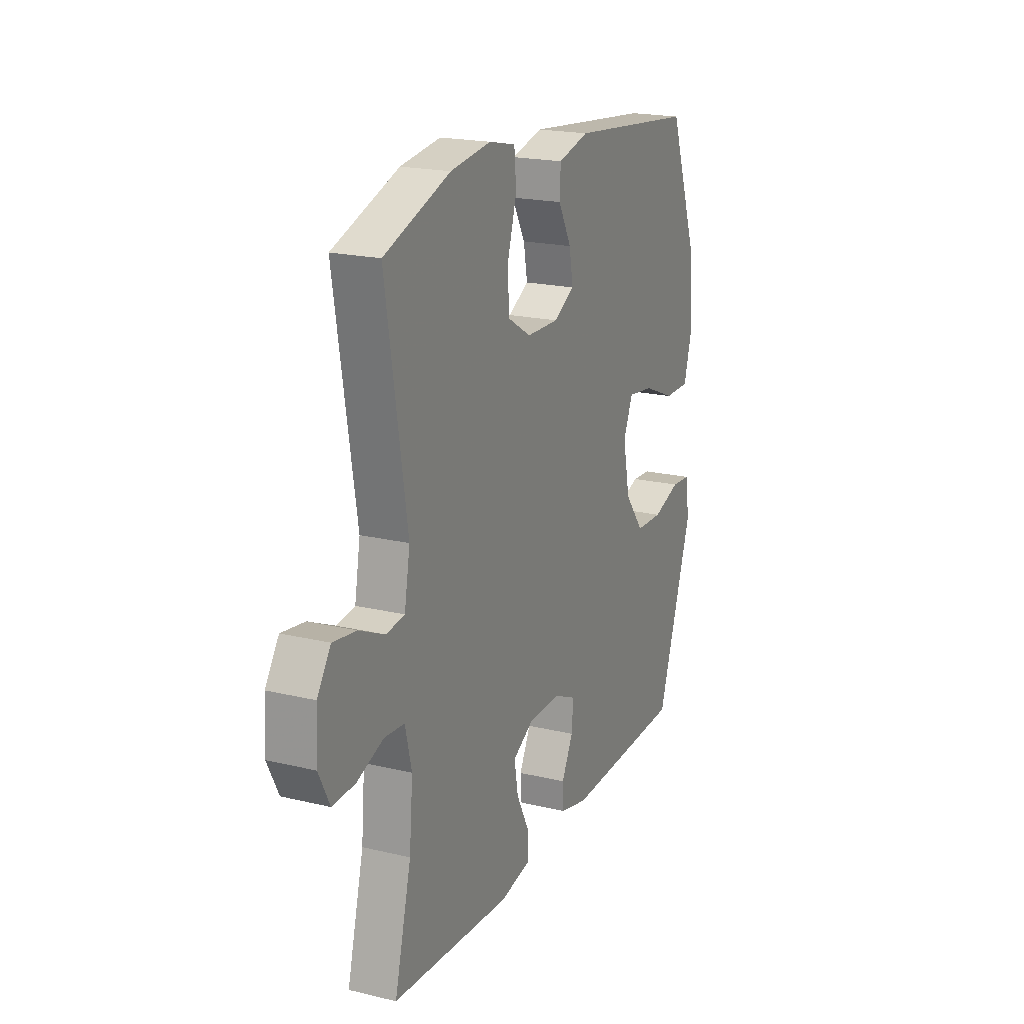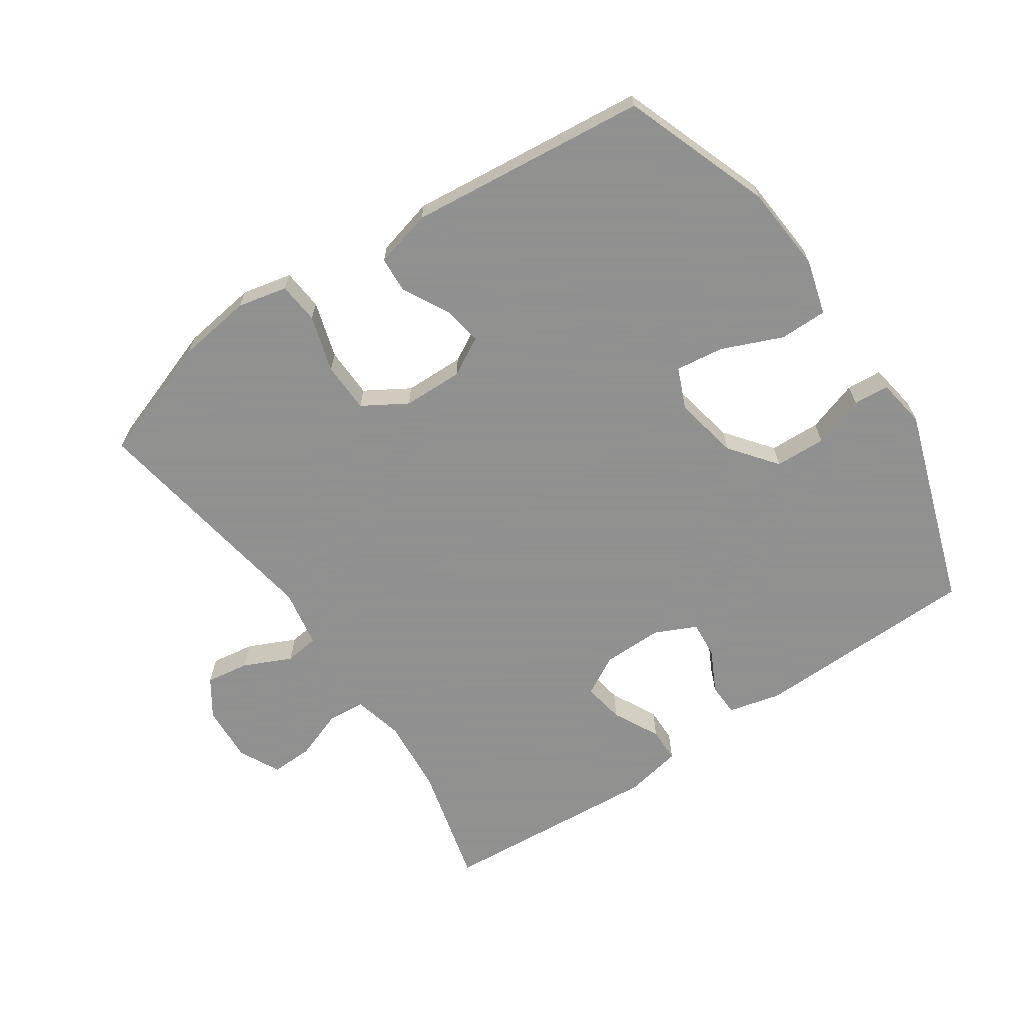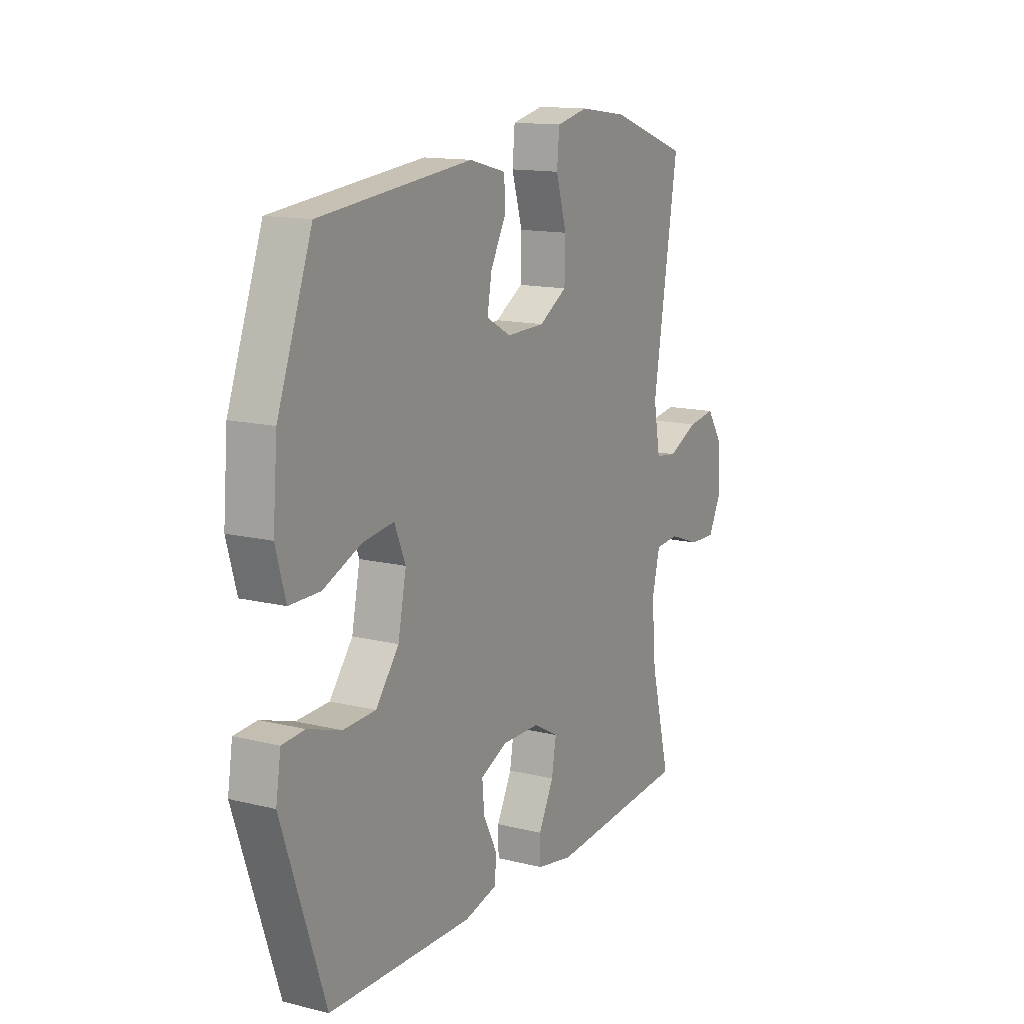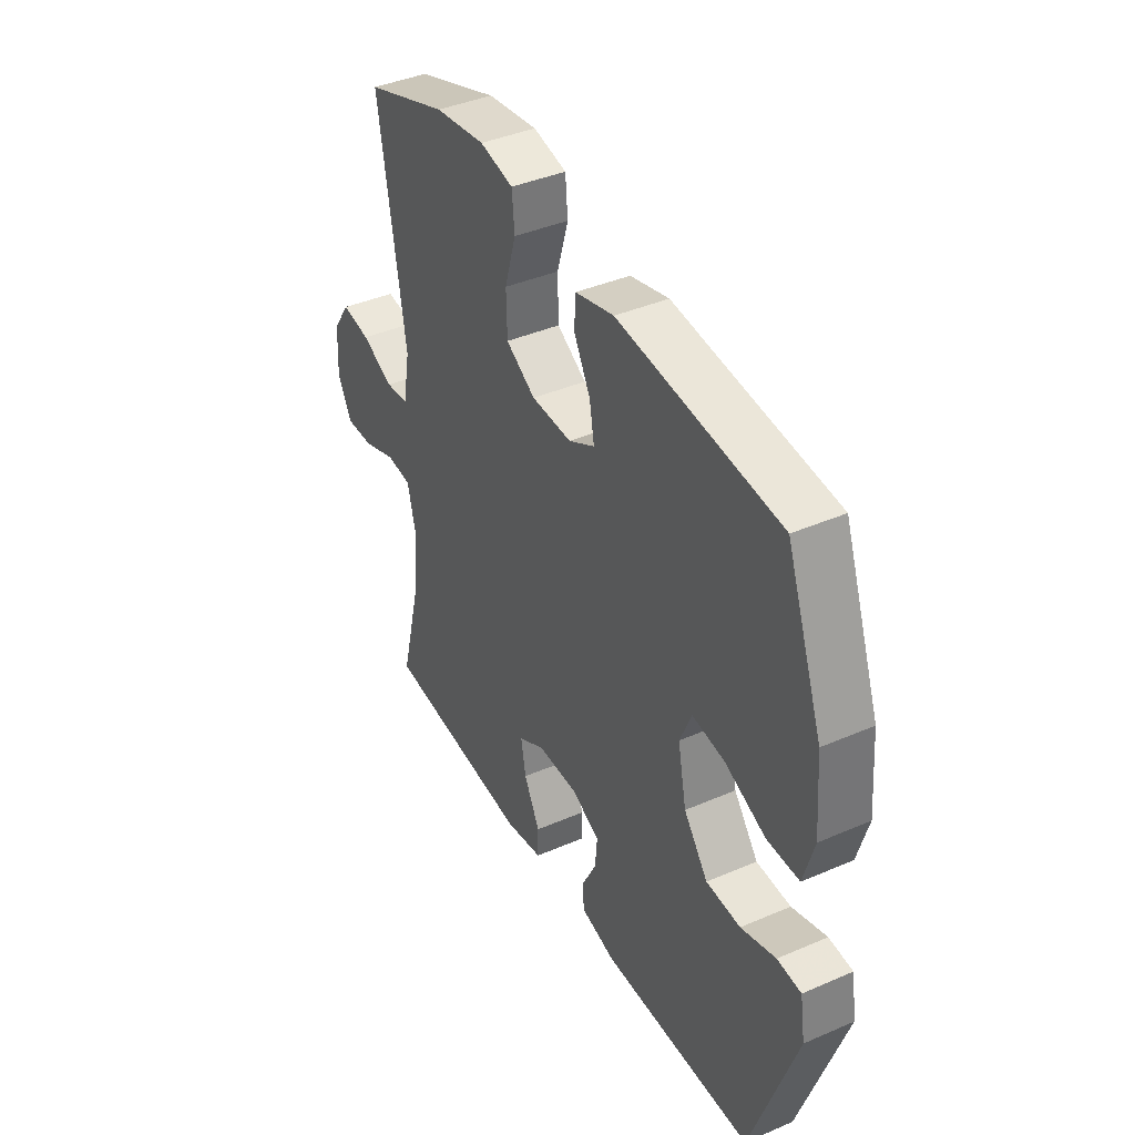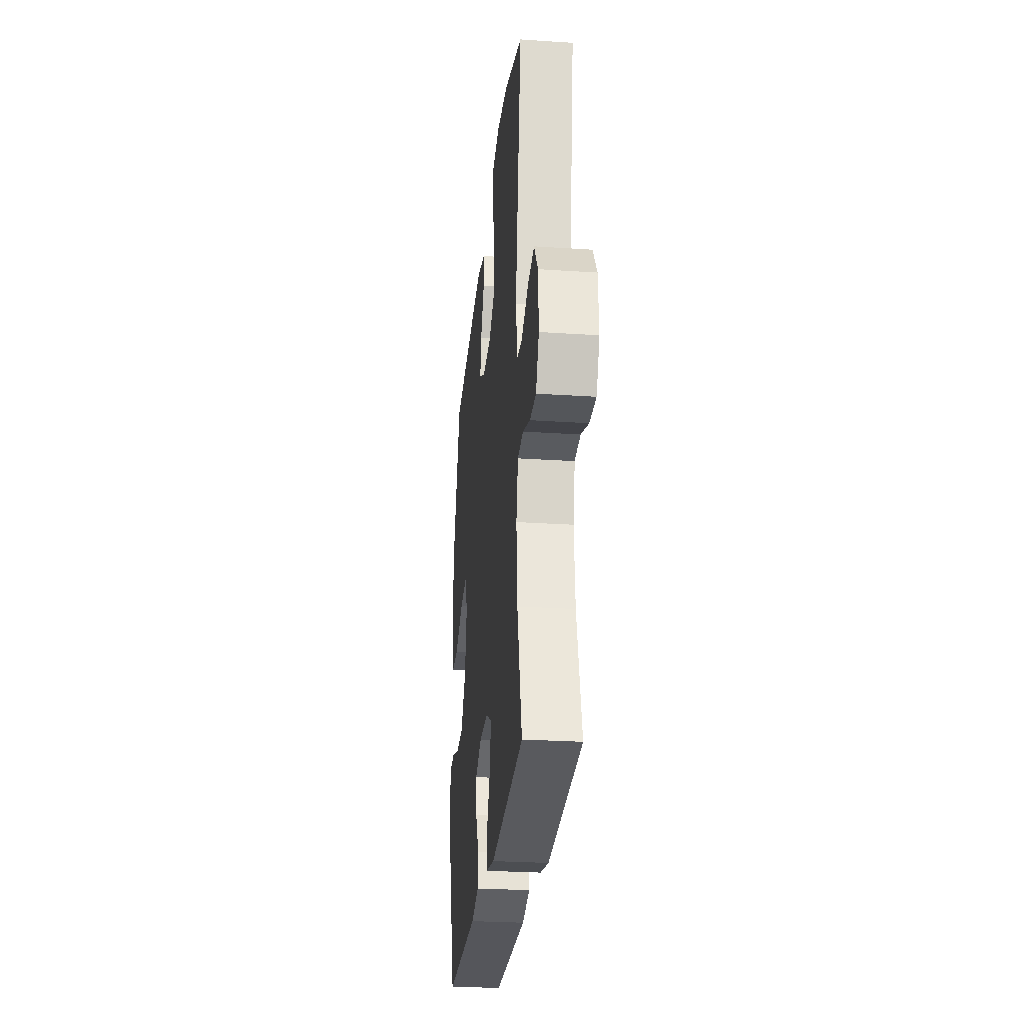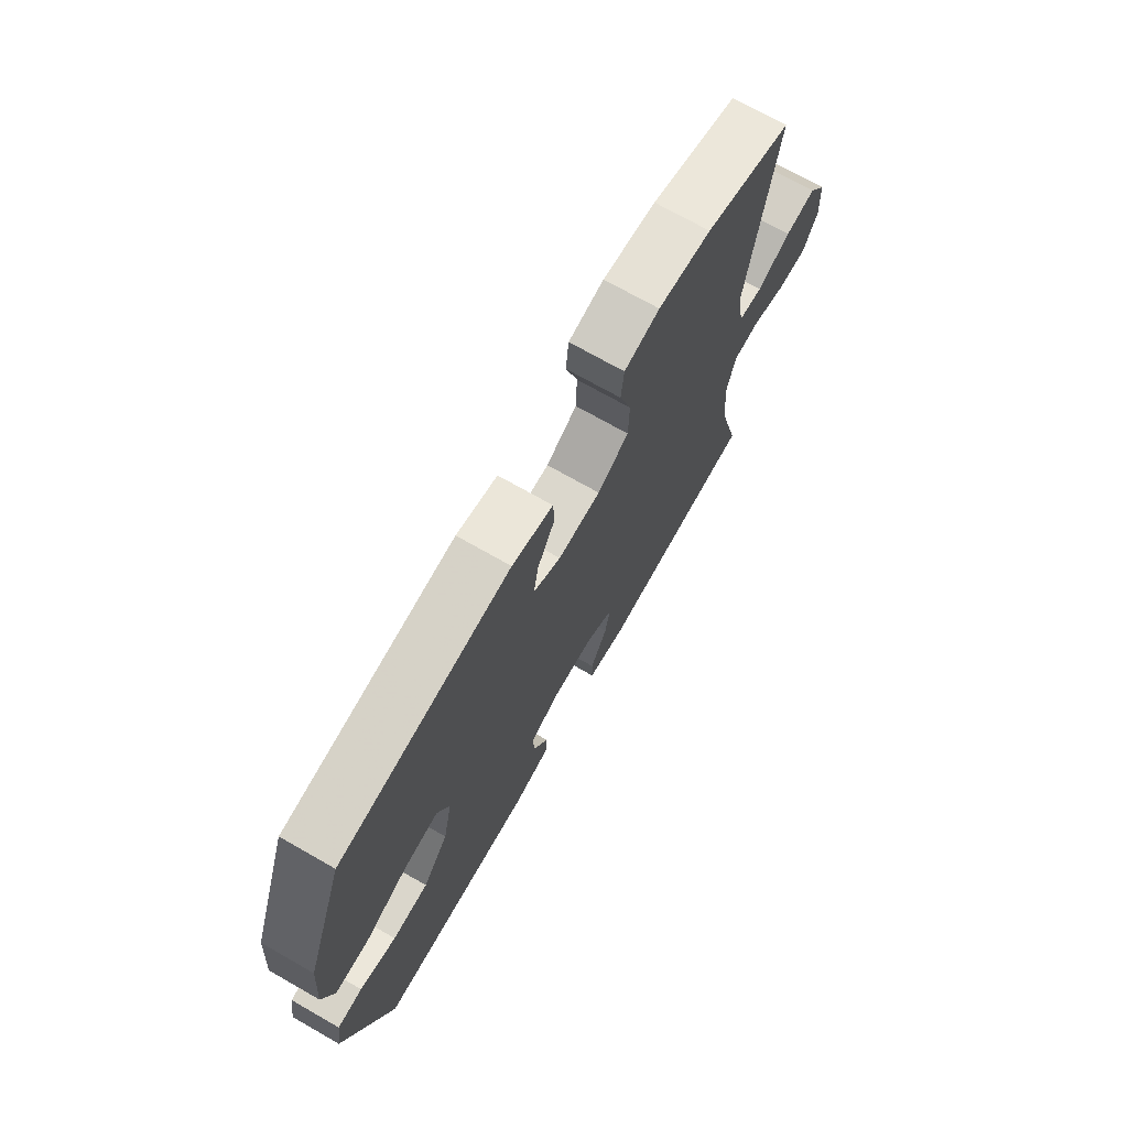
<metadata>
{"format":"obj","ext":"obj","renderer":"f3d","projection":"perspective","resolution":1024,"background":"white","views":[{"elev":19.9,"azim":-66.1,"up":"+Z"},{"elev":-65.8,"azim":34.1,"up":"+Y"},{"elev":13.9,"azim":118.7,"up":"+Z"},{"elev":40.6,"azim":62.1,"up":"+Z"},{"elev":-27.5,"azim":-95.8,"up":"+Z"},{"elev":71.9,"azim":119.7,"up":"+Z"}]}
</metadata>
<code>
v -0.5 0.07 -0.5
v -0.452 0.07 -0.311
v -0.442 0.07 -0.193
v -0.461 0.07 -0.115
v -0.519 0.07 -0.11
v -0.596 0.07 -0.138
v -0.661 0.07 -0.14
v -0.693 0.07 -0.077
v -0.688 0.07 0.012
v -0.649 0.07 0.07
v -0.582 0.07 0.06
v -0.508 0.07 0.026
v -0.455 0.07 0.033
v -0.439 0.07 0.123
v -0.5 0.07 0.5
v -0.309 0.07 0.567
v -0.193 0.07 0.583
v -0.116 0.07 0.566
v -0.11 0.07 0.502
v -0.136 0.07 0.415
v -0.134 0.07 0.337
v -0.066 0.07 0.296
v 0.027 0.07 0.294
v 0.087 0.07 0.327
v 0.076 0.07 0.389
v 0.038 0.07 0.459
v 0.041 0.07 0.515
v 0.13 0.07 0.538
v 0.5 0.07 0.5
v 0.584 0.07 0.271
v 0.595 0.07 0.137
v 0.571 0.07 0.052
v 0.497 0.07 0.052
v 0.404 0.07 0.091
v 0.329 0.07 0.101
v 0.302 0.07 0.037
v 0.322 0.07 -0.062
v 0.378 0.07 -0.134
v 0.457 0.07 -0.137
v 0.537 0.07 -0.111
v 0.592 0.07 -0.115
v 0.604 0.07 -0.191
v 0.5 0.07 -0.5
v 0.15 0.07 -0.508
v 0.069 0.07 -0.488
v 0.067 0.07 -0.437
v 0.1 0.07 -0.372
v 0.105 0.07 -0.314
v 0.04 0.07 -0.284
v -0.053 0.07 -0.285
v -0.114 0.07 -0.319
v -0.103 0.07 -0.383
v -0.066 0.07 -0.455
v -0.067 0.07 -0.509
v -0.155 0.07 -0.526
v -0.5 0 -0.5
v -0.452 0 -0.311
v -0.442 0 -0.193
v -0.461 0 -0.115
v -0.519 0 -0.11
v -0.596 0 -0.138
v -0.661 0 -0.14
v -0.693 0 -0.077
v -0.688 0 0.012
v -0.649 0 0.07
v -0.582 0 0.06
v -0.508 0 0.026
v -0.455 0 0.033
v -0.439 0 0.123
v -0.5 0 0.5
v -0.309 0 0.567
v -0.193 0 0.583
v -0.116 0 0.566
v -0.11 0 0.502
v -0.136 0 0.415
v -0.134 0 0.337
v -0.066 0 0.296
v 0.027 0 0.294
v 0.087 0 0.327
v 0.076 0 0.389
v 0.038 0 0.459
v 0.041 0 0.515
v 0.13 0 0.538
v 0.5 0 0.5
v 0.584 0 0.271
v 0.595 0 0.137
v 0.571 0 0.052
v 0.497 0 0.052
v 0.404 0 0.091
v 0.329 0 0.101
v 0.302 0 0.037
v 0.322 0 -0.062
v 0.378 0 -0.134
v 0.457 0 -0.137
v 0.537 0 -0.111
v 0.592 0 -0.115
v 0.604 0 -0.191
v 0.5 0 -0.5
v 0.15 0 -0.508
v 0.069 0 -0.488
v 0.067 0 -0.437
v 0.1 0 -0.372
v 0.105 0 -0.314
v 0.04 0 -0.284
v -0.053 0 -0.285
v -0.114 0 -0.319
v -0.103 0 -0.383
v -0.066 0 -0.455
v -0.067 0 -0.509
v -0.155 0 -0.526
f 55 1 2
f 54 55 2
f 53 54 2
f 52 53 2
f 51 52 2 3
f 50 51 3 4
f 49 50 4
f 45 46 47
f 44 45 47
f 43 44 47
f 42 43 47
f 41 42 47
f 40 41 47
f 39 40 47
f 38 39 47 48
f 37 38 48 49
f 32 33 34
f 31 32 34
f 30 31 34
f 29 30 34
f 28 29 34
f 27 28 34
f 26 27 34
f 25 26 34
f 24 25 34 35
f 23 24 35 36
f 18 19 20
f 17 18 20
f 16 17 20
f 15 16 20
f 14 15 20
f 13 14 20 21
f 10 11 12
f 9 10 12
f 8 9 12
f 7 8 12
f 6 7 12
f 5 6 12
f 4 5 12 13
f 49 4 13
f 37 49 13
f 36 37 13
f 23 36 13
f 22 23 13
f 13 21 22
f 57 56 110
f 57 110 109
f 57 109 108
f 57 108 107
f 58 57 107 106
f 59 58 106 105
f 59 105 104
f 102 101 100
f 102 100 99
f 102 99 98
f 102 98 97
f 102 97 96
f 102 96 95
f 102 95 94
f 103 102 94 93
f 104 103 93 92
f 89 88 87
f 89 87 86
f 89 86 85
f 89 85 84
f 89 84 83
f 89 83 82
f 89 82 81
f 89 81 80
f 90 89 80 79
f 91 90 79 78
f 75 74 73
f 75 73 72
f 75 72 71
f 75 71 70
f 75 70 69
f 76 75 69 68
f 67 66 65
f 67 65 64
f 67 64 63
f 67 63 62
f 67 62 61
f 67 61 60
f 68 67 60 59
f 68 59 104
f 68 104 92
f 68 92 91
f 68 91 78
f 68 78 77
f 77 76 68
f 1 56 57 2
f 2 57 58 3
f 3 58 59 4
f 4 59 60 5
f 5 60 61 6
f 6 61 62 7
f 7 62 63 8
f 8 63 64 9
f 9 64 65 10
f 10 65 66 11
f 11 66 67 12
f 12 67 68 13
f 13 68 69 14
f 14 69 70 15
f 15 70 71 16
f 16 71 72 17
f 17 72 73 18
f 18 73 74 19
f 19 74 75 20
f 20 75 76 21
f 21 76 77 22
f 22 77 78 23
f 23 78 79 24
f 24 79 80 25
f 25 80 81 26
f 26 81 82 27
f 27 82 83 28
f 28 83 84 29
f 29 84 85 30
f 30 85 86 31
f 31 86 87 32
f 32 87 88 33
f 33 88 89 34
f 34 89 90 35
f 35 90 91 36
f 36 91 92 37
f 37 92 93 38
f 38 93 94 39
f 39 94 95 40
f 40 95 96 41
f 41 96 97 42
f 42 97 98 43
f 43 98 99 44
f 44 99 100 45
f 45 100 101 46
f 46 101 102 47
f 47 102 103 48
f 48 103 104 49
f 49 104 105 50
f 50 105 106 51
f 51 106 107 52
f 52 107 108 53
f 53 108 109 54
f 54 109 110 55
f 55 110 56 1

</code>
